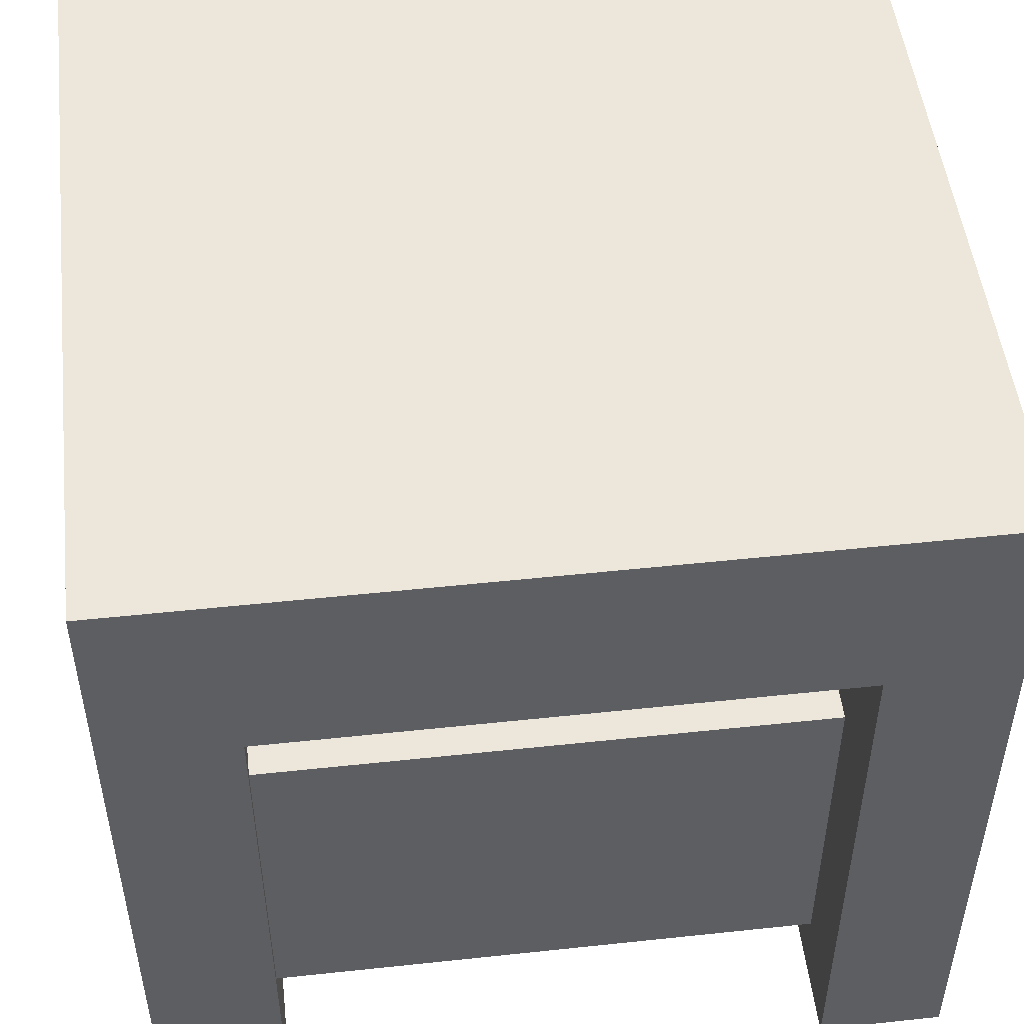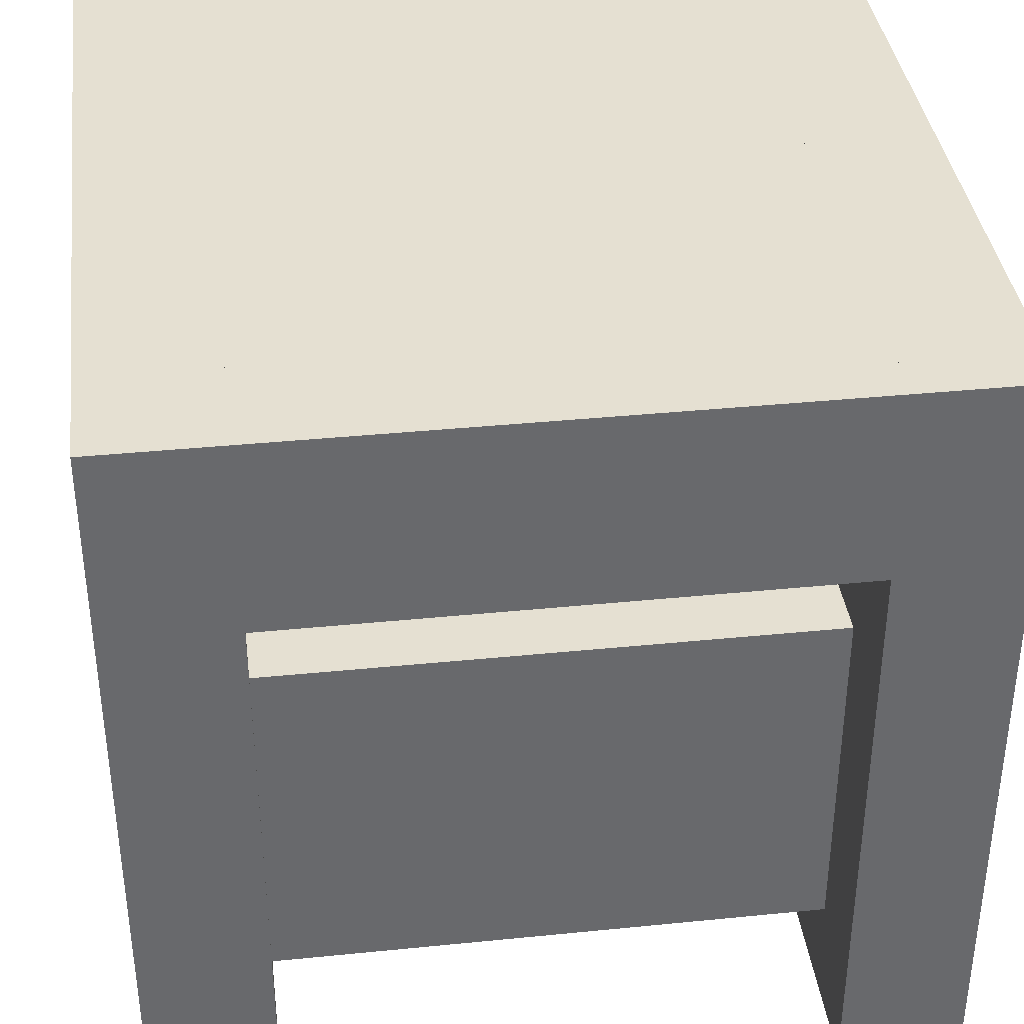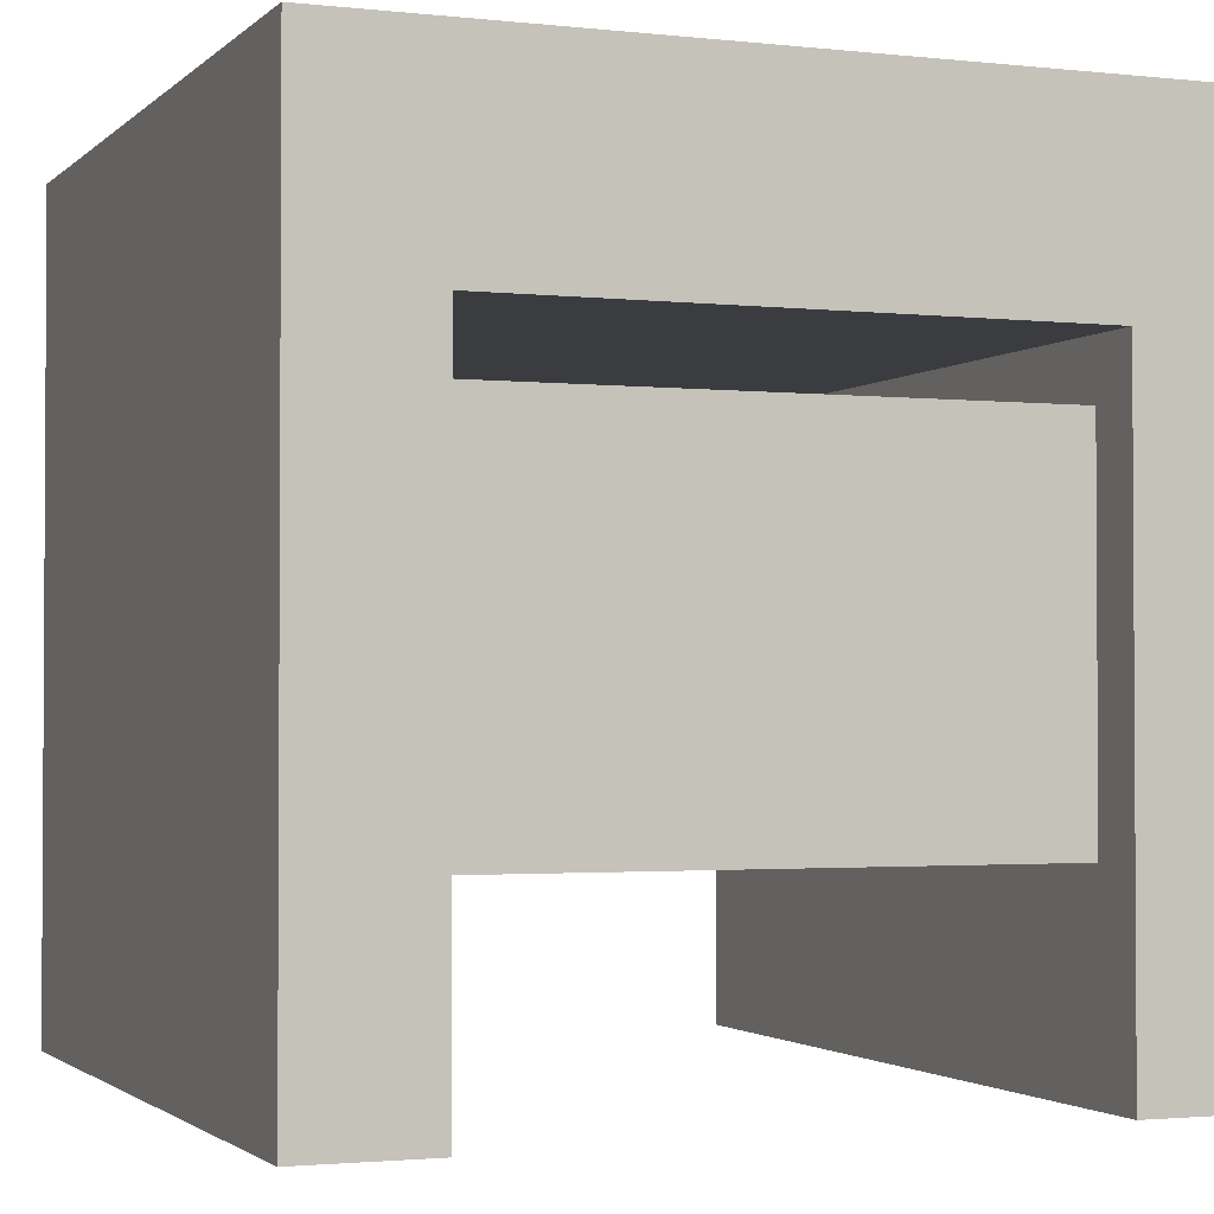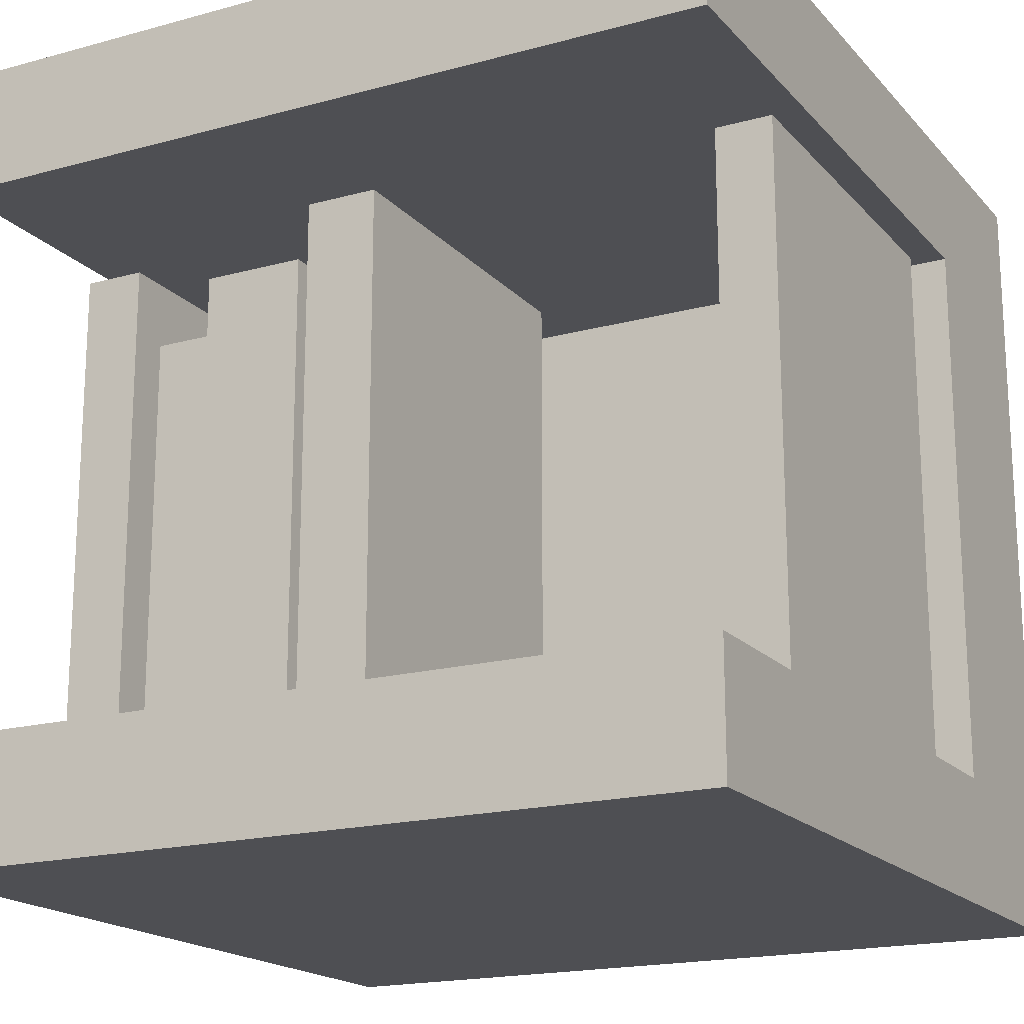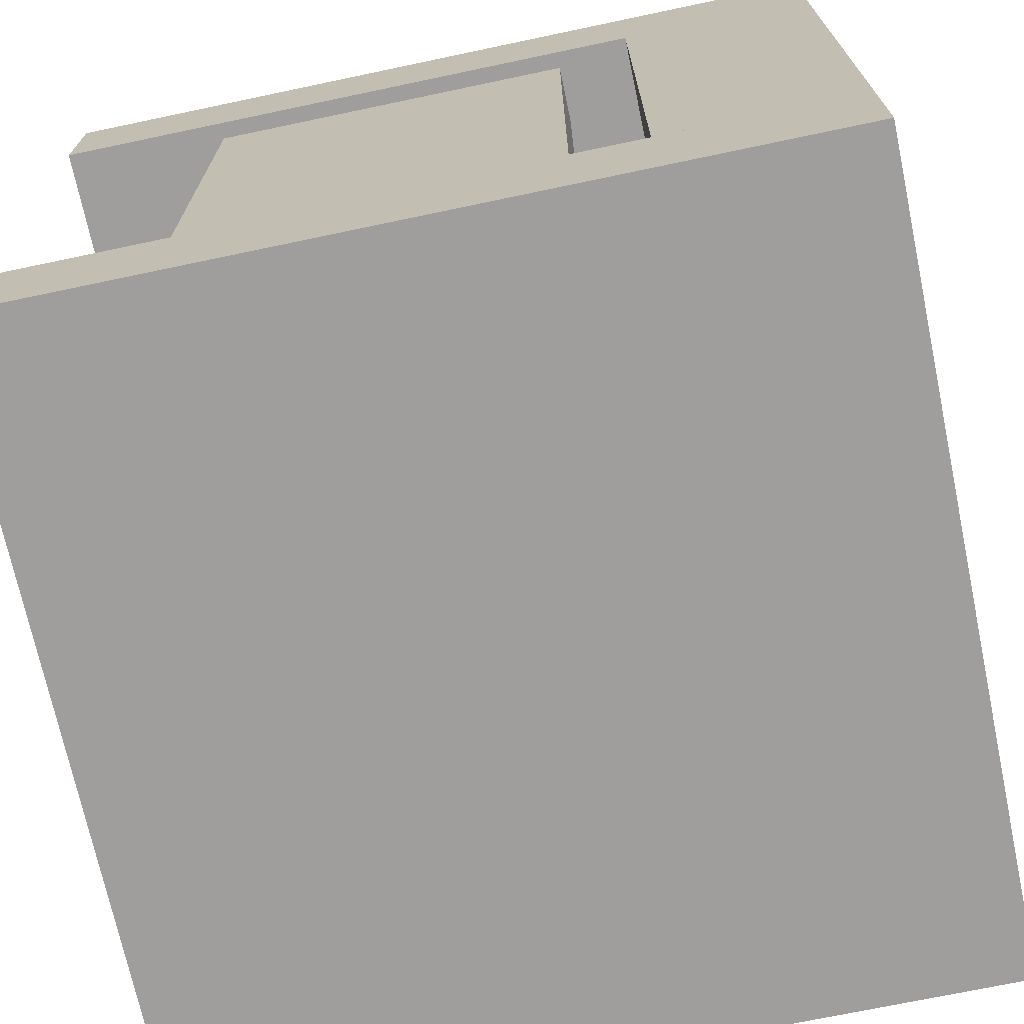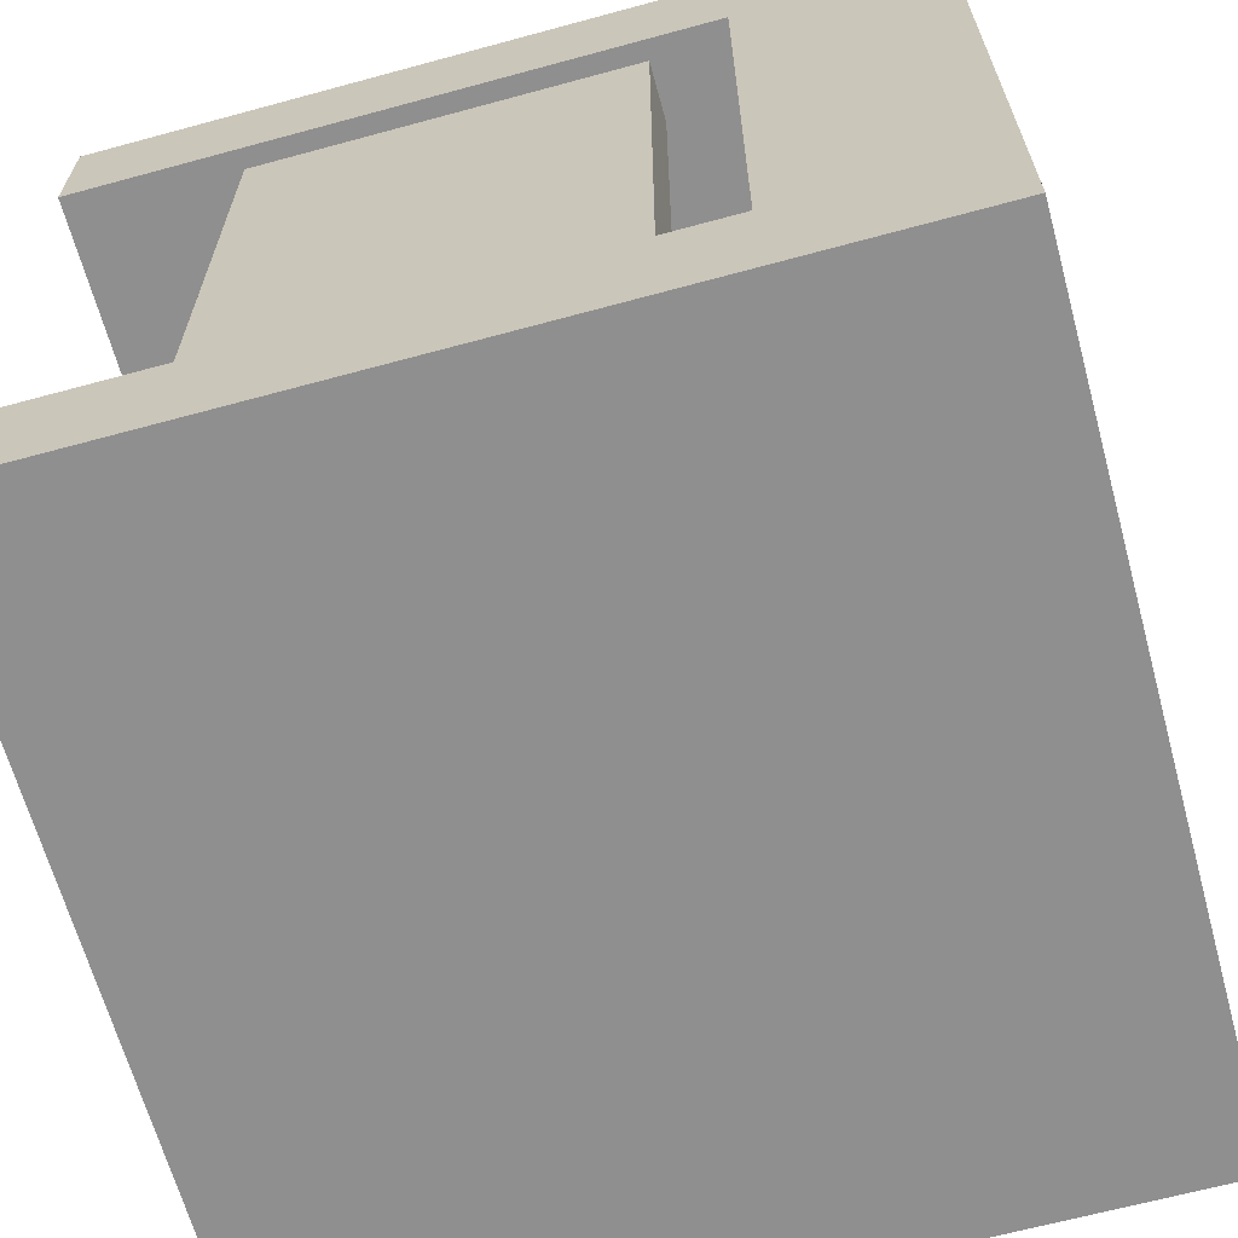
<metadata>
{"format":"obj","ext":"obj","renderer":"f3d","projection":"perspective","resolution":1024,"background":"white","views":[{"elev":50.3,"azim":83.3,"up":"+Z"},{"elev":37.7,"azim":82.7,"up":"+Z"},{"elev":-2.0,"azim":68.4,"up":"+Z"},{"elev":-18.2,"azim":-152.0,"up":"+Y"},{"elev":-71.1,"azim":-78.1,"up":"+Y"},{"elev":-65.4,"azim":-74.7,"up":"+Y"}]}
</metadata>
<code>
o cube
v 0.5 0.3438 -0.5
v -0.5 0.3438 -0.5
v -0.5 0.5 -0.5
v 0.5 0.5 -0.5
v 0.5 0.3438 0.5
v 0.5 0.5 0.5
v -0.5 0.3438 0.5
v -0.5 0.5 0.5
f 1 2 3 4
f 5 1 4 6
f 7 5 6 8
f 2 7 8 3
f 8 6 4 3
f 2 1 5 7
o cube.000
v 0.5 -0.3438 0.2578
v -0.5 -0.3438 0.2578
v -0.5 0.3438 0.2578
v 0.5 0.3438 0.2578
v 0.5 -0.3438 0.5
v 0.5 0.3438 0.5
v -0.5 -0.3438 0.5
v -0.5 0.3438 0.5
f 9 10 11 12
f 13 9 12 14
f 15 13 14 16
f 10 15 16 11
f 16 14 12 11
f 10 9 13 15
o cube.001
v 0.5 -0.5 -0.5
v -0.5 -0.5 -0.5
v -0.5 -0.3438 -0.5
v 0.5 -0.3438 -0.5
v 0.5 -0.5 0.5
v 0.5 -0.3438 0.5
v -0.5 -0.5 0.5
v -0.5 -0.3438 0.5
f 17 18 19 20
f 21 17 20 22
f 23 21 22 24
f 18 23 24 19
f 18 17 21 23
f 24 22 20 19
o cube.002
v 0.4844 -0.3438 -0.2559
v 0.4062 -0.3438 -0.2559
v 0.4062 0.3125 -0.2559
v 0.4844 0.3125 -0.2559
v 0.4844 -0.3438 0.1816
v 0.4844 0.3125 0.1816
v 0.4062 -0.3438 0.1816
v 0.4062 0.3125 0.1816
f 25 26 27 28
f 29 25 28 30
f 26 31 32 27
f 31 29 30 32
f 32 30 28 27
f 26 25 29 31
o cube.003
v -0.4141 -0.3438 -0.2871
v -0.4844 -0.3438 -0.2871
v -0.4844 0.3125 -0.2871
v -0.4141 0.3125 -0.2871
v -0.4141 -0.3438 0.166
v -0.4141 0.3125 0.166
v -0.4844 -0.3438 0.166
v -0.4844 0.3125 0.166
f 33 34 35 36
f 34 39 40 35
f 37 33 36 38
f 39 37 38 40
f 40 38 36 35
f 34 33 37 39
o cube.004
v 0.3906 -0.3438 -0.2246
v 0.3125 -0.3438 -0.2246
v 0.3125 0.2188 -0.2246
v 0.3906 0.2188 -0.2246
v 0.3906 -0.3438 0.1348
v 0.3906 0.2188 0.1348
v 0.3125 -0.3438 0.1348
v 0.3125 0.2188 0.1348
f 41 42 43 44
f 45 41 44 46
f 42 47 48 43
f 47 45 46 48
f 48 46 44 43
f 42 41 45 47
o cube.005
v 0.2969 -0.3438 -0.2559
v 0.1641 -0.3438 -0.2559
v 0.1641 0.2812 -0.2559
v 0.2969 0.2812 -0.2559
v 0.2969 -0.3438 0.166
v 0.2969 0.2812 0.166
v 0.1641 -0.3438 0.166
v 0.1641 0.2812 0.166
f 49 50 51 52
f 53 49 52 54
f 50 55 56 51
f 55 53 54 56
f 56 54 52 51
f 50 49 53 55
o cube.006
v 0.03906 -0.3438 -0.2559
v -0.3984 -0.3438 -0.2559
v -0.3984 -0.2812 -0.2559
v 0.03906 -0.2812 -0.2559
v 0.03906 -0.3438 0.06445
v 0.03906 -0.2812 0.06445
v -0.3984 -0.3438 0.06445
v -0.3984 -0.2812 0.06445
f 57 58 59 60
f 64 62 60 59
f 58 57 61 63
f 61 57 60 62
f 63 61 62 64
f 58 63 64 59
o cube.007
v 0.1406 -0.3438 -0.2715
v 0.04688 -0.3438 -0.2715
v 0.04688 0.3438 -0.2715
v 0.1406 0.3438 -0.2715
v 0.1406 -0.3438 0.1738
v 0.1406 0.3438 0.1738
v 0.04688 -0.3438 0.1738
v 0.04688 0.3438 0.1738
f 65 66 67 68
f 69 65 68 70
f 66 71 72 67
f 71 69 70 72
f 72 70 68 67
f 66 65 69 71

</code>
